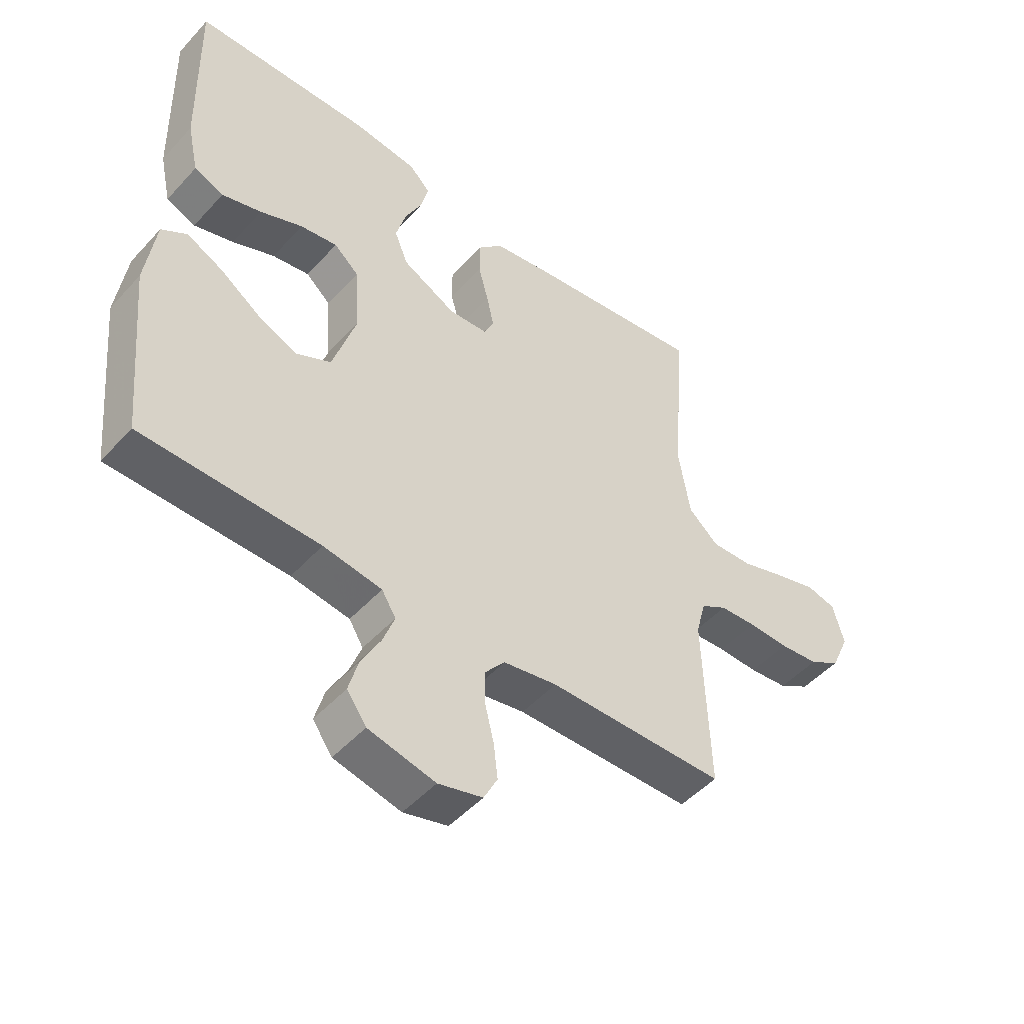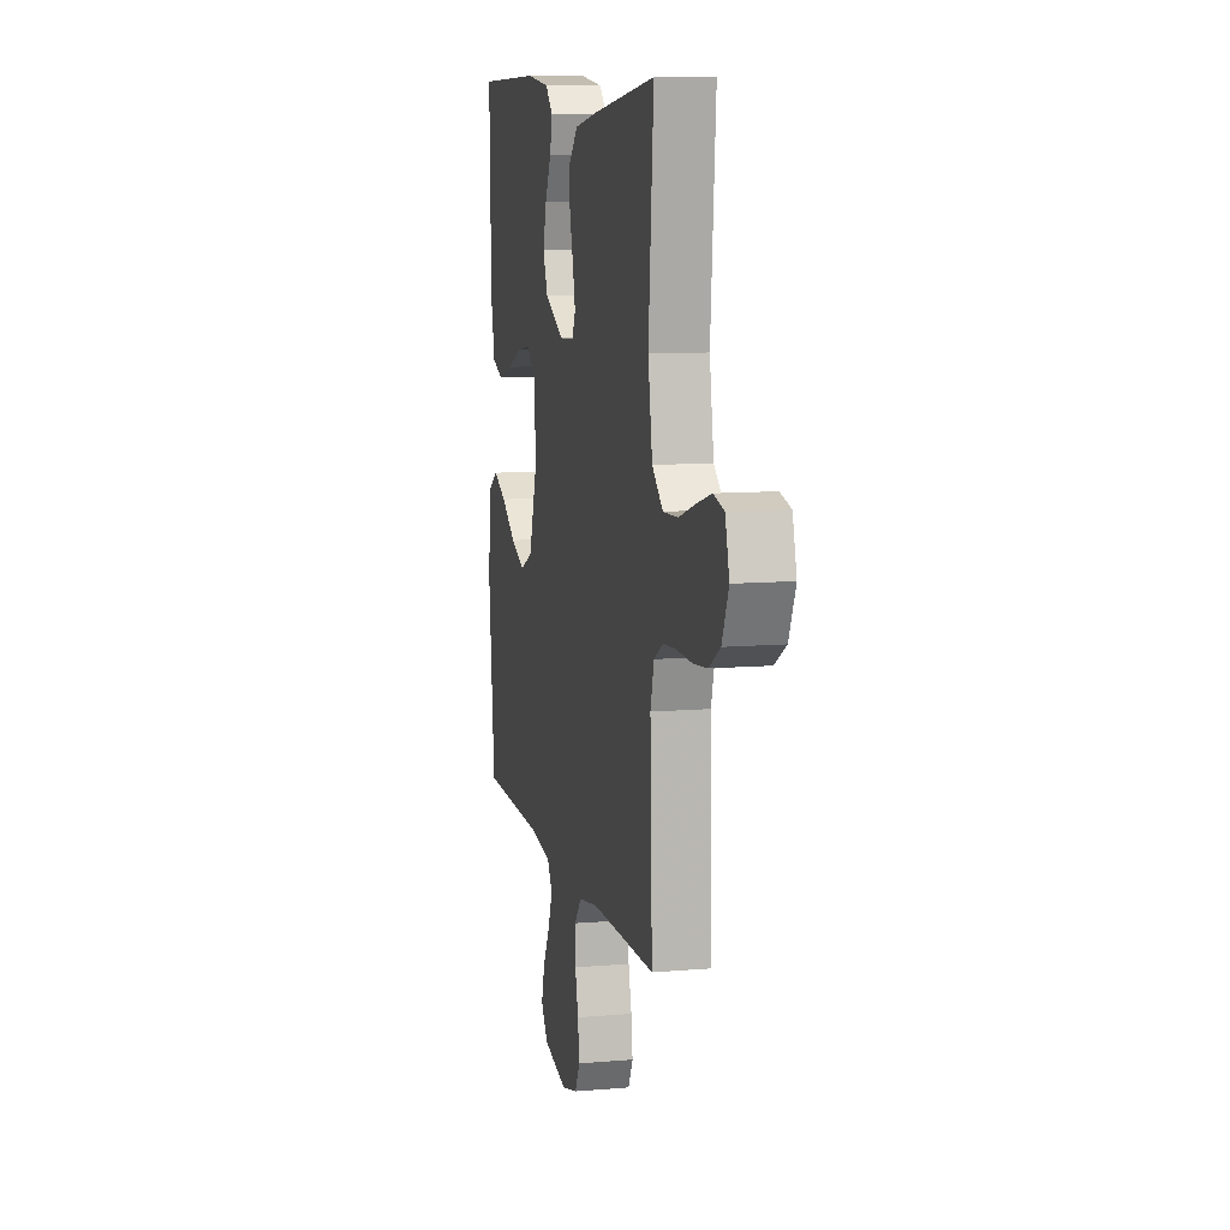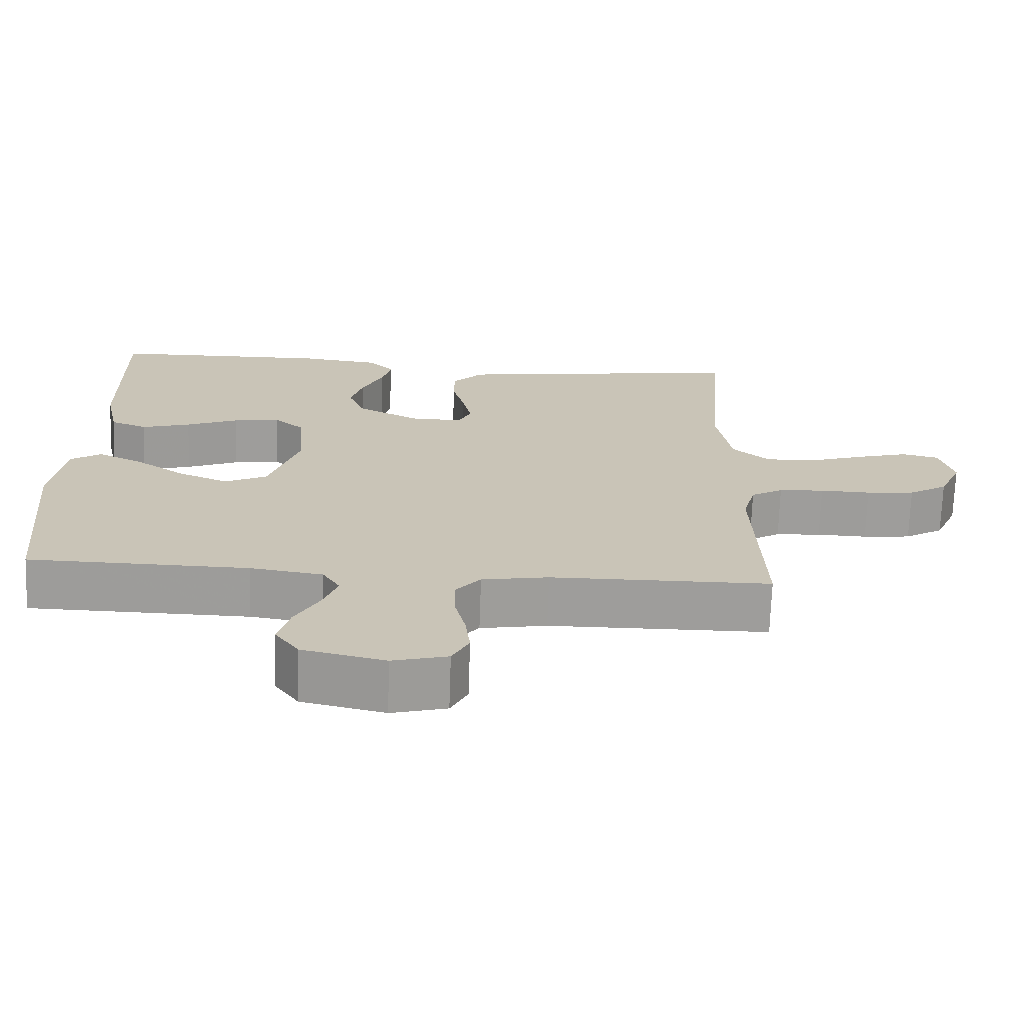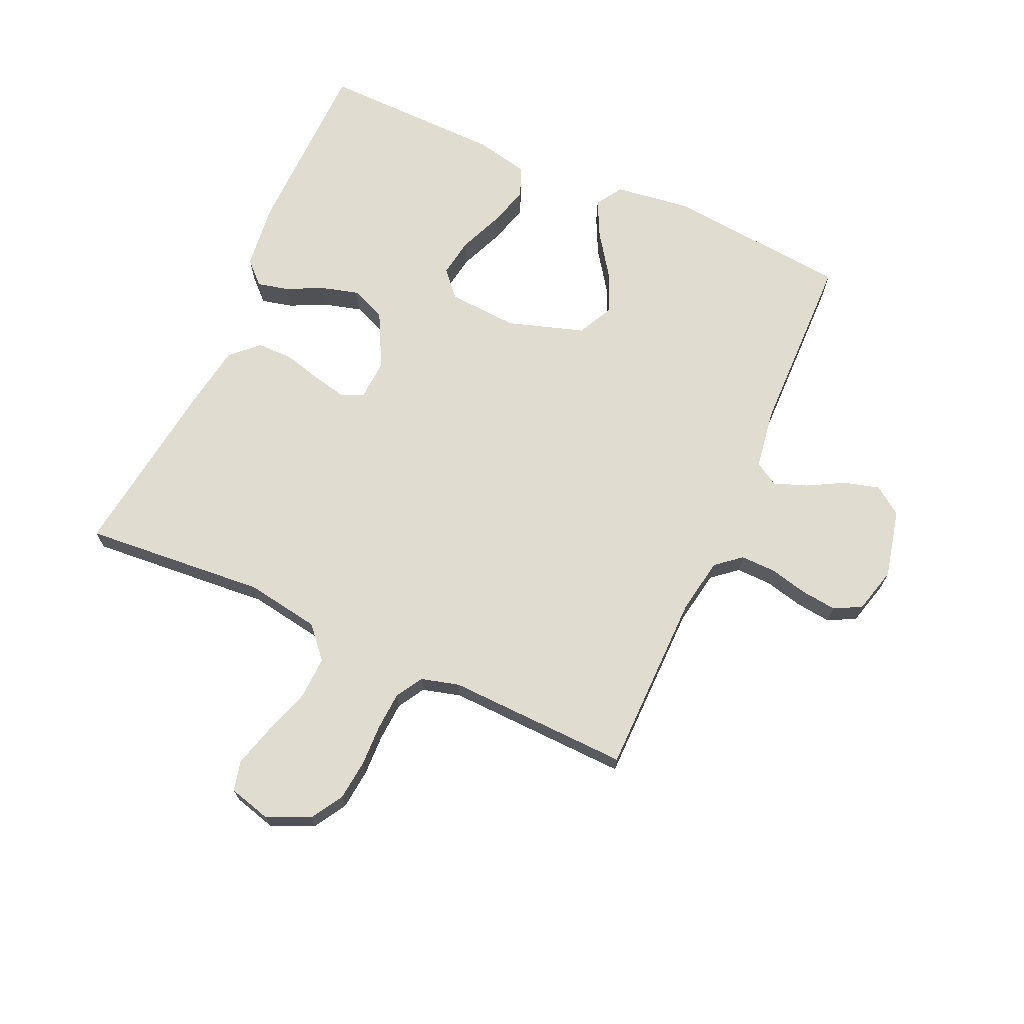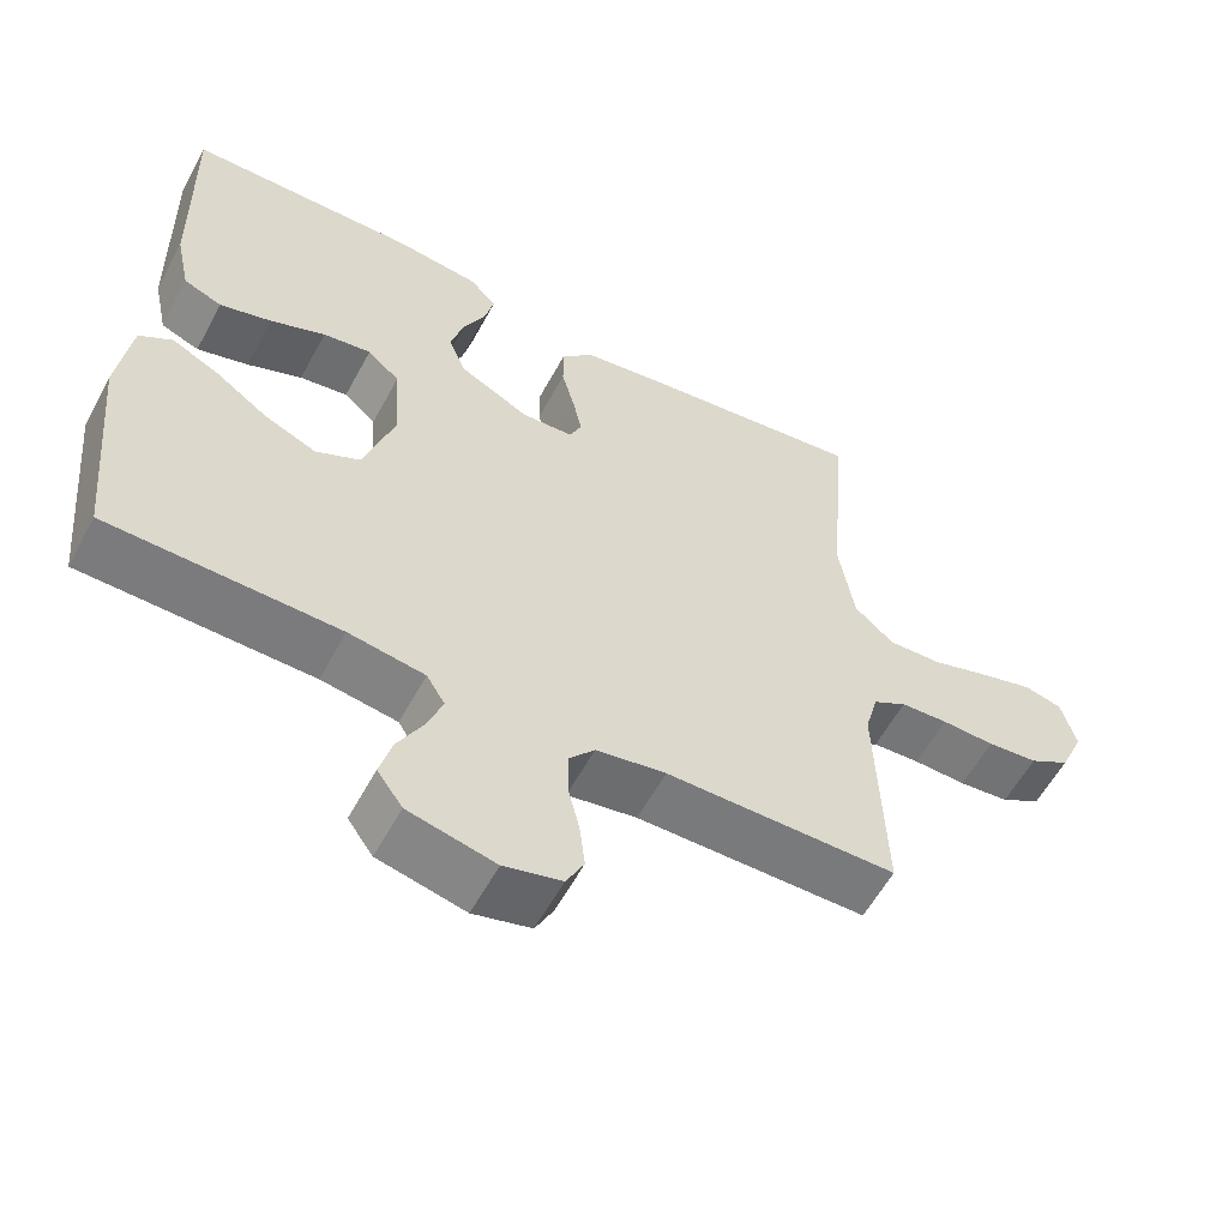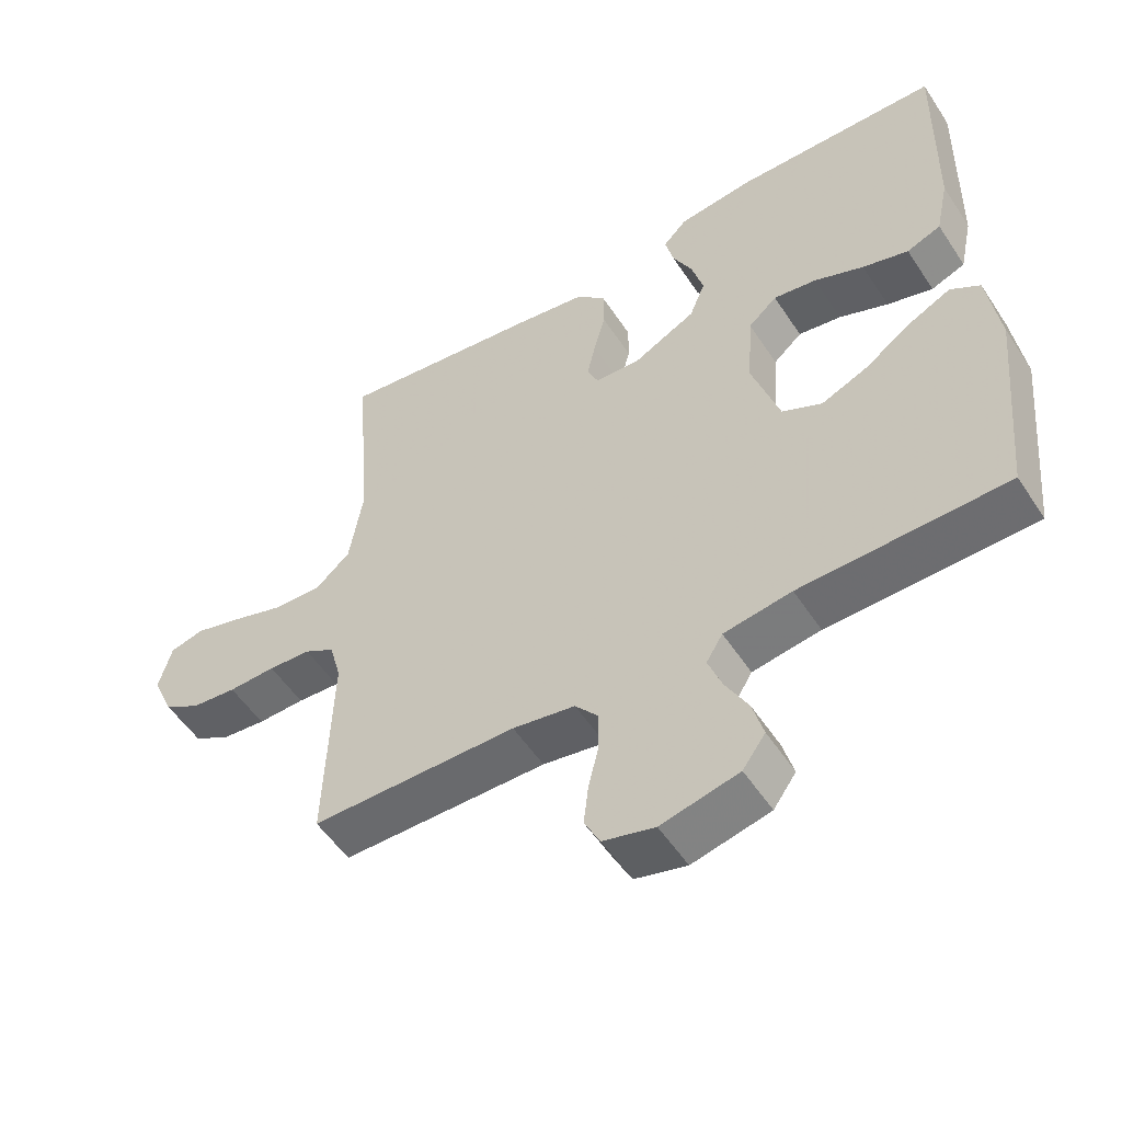
<metadata>
{"format":"obj","ext":"obj","renderer":"f3d","projection":"perspective","resolution":1024,"background":"white","views":[{"elev":-48.8,"azim":-40.1,"up":"+Z"},{"elev":9.9,"azim":77.4,"up":"+Z"},{"elev":-70.4,"azim":-2.0,"up":"+Z"},{"elev":69.7,"azim":114.1,"up":"+Y"},{"elev":-58.2,"azim":-28.3,"up":"+Z"},{"elev":-53.5,"azim":-147.4,"up":"+Z"}]}
</metadata>
<code>
v -0.5 0.07 0.5
v -0.2 0.07 0.506
v -0.091 0.07 0.493
v -0.056 0.07 0.457
v -0.068 0.07 0.406
v -0.097 0.07 0.346
v -0.114 0.07 0.284
v -0.091 0.07 0.227
v 0 0.07 0.18
v 0.067 0.07 0.184
v 0.083 0.07 0.22
v 0.071 0.07 0.275
v 0.054 0.07 0.339
v 0.054 0.07 0.399
v 0.096 0.07 0.443
v 0.2 0.07 0.46
v 0.5 0.07 0.5
v 0.476 0.07 0.2
v 0.496 0.07 0.079
v 0.547 0.07 0.034
v 0.617 0.07 0.037
v 0.693 0.07 0.062
v 0.763 0.07 0.082
v 0.813 0.07 0.07
v 0.832 0.07 0
v 0.801 0.07 -0.07
v 0.748 0.07 -0.102
v 0.682 0.07 -0.109
v 0.613 0.07 -0.107
v 0.551 0.07 -0.111
v 0.507 0.07 -0.137
v 0.49 0.07 -0.2
v 0.5 0.07 -0.5
v 0.2 0.07 -0.503
v 0.109 0.07 -0.519
v 0.075 0.07 -0.56
v 0.076 0.07 -0.618
v 0.091 0.07 -0.68
v 0.098 0.07 -0.739
v 0.075 0.07 -0.784
v 0 0.07 -0.804
v -0.113 0.07 -0.778
v -0.146 0.07 -0.732
v -0.13 0.07 -0.674
v -0.097 0.07 -0.613
v -0.077 0.07 -0.559
v -0.101 0.07 -0.52
v -0.2 0.07 -0.505
v -0.5 0.07 -0.5
v -0.529 0.07 -0.2
v -0.512 0.07 -0.076
v -0.469 0.07 -0.048
v -0.408 0.07 -0.078
v -0.339 0.07 -0.126
v -0.271 0.07 -0.155
v -0.213 0.07 -0.126
v -0.173 0.07 0
v -0.181 0.07 0.115
v -0.223 0.07 0.152
v -0.286 0.07 0.142
v -0.358 0.07 0.112
v -0.425 0.07 0.092
v -0.475 0.07 0.112
v -0.494 0.07 0.2
v -0.5 0 0.5
v -0.2 0 0.506
v -0.091 0 0.493
v -0.056 0 0.457
v -0.068 0 0.406
v -0.097 0 0.346
v -0.114 0 0.284
v -0.091 0 0.227
v 0 0 0.18
v 0.067 0 0.184
v 0.083 0 0.22
v 0.071 0 0.275
v 0.054 0 0.339
v 0.054 0 0.399
v 0.096 0 0.443
v 0.2 0 0.46
v 0.5 0 0.5
v 0.476 0 0.2
v 0.496 0 0.079
v 0.547 0 0.034
v 0.617 0 0.037
v 0.693 0 0.062
v 0.763 0 0.082
v 0.813 0 0.07
v 0.832 0 0
v 0.801 0 -0.07
v 0.748 0 -0.102
v 0.682 0 -0.109
v 0.613 0 -0.107
v 0.551 0 -0.111
v 0.507 0 -0.137
v 0.49 0 -0.2
v 0.5 0 -0.5
v 0.2 0 -0.503
v 0.109 0 -0.519
v 0.075 0 -0.56
v 0.076 0 -0.618
v 0.091 0 -0.68
v 0.098 0 -0.739
v 0.075 0 -0.784
v 0 0 -0.804
v -0.113 0 -0.778
v -0.146 0 -0.732
v -0.13 0 -0.674
v -0.097 0 -0.613
v -0.077 0 -0.559
v -0.101 0 -0.52
v -0.2 0 -0.505
v -0.5 0 -0.5
v -0.529 0 -0.2
v -0.512 0 -0.076
v -0.469 0 -0.048
v -0.408 0 -0.078
v -0.339 0 -0.126
v -0.271 0 -0.155
v -0.213 0 -0.126
v -0.173 0 0
v -0.181 0 0.115
v -0.223 0 0.152
v -0.286 0 0.142
v -0.358 0 0.112
v -0.425 0 0.092
v -0.475 0 0.112
v -0.494 0 0.2
f 60 61 62 63
f 60 63 64 1
f 51 52 53 54
f 51 54 55
f 48 49 50 51
f 47 48 51 55
f 46 47 55 56
f 42 43 44 45
f 42 45 46
f 41 42 46
f 37 38 39 40
f 36 37 40 41
f 32 33 34
f 31 32 34 35
f 26 27 28 29
f 26 29 30
f 25 26 30
f 24 25 30
f 21 22 23 24
f 21 24 30 31
f 15 16 17 18
f 15 18 19
f 12 13 14 15
f 11 12 15 19
f 10 11 19 20
f 3 4 5 6
f 3 6 7
f 2 3 7
f 59 60 1 2
f 58 59 2 7
f 57 58 7 8
f 56 57 8 9
f 36 41 46 56
f 35 36 56 9
f 20 21 31 35
f 9 10 20 35
f 127 126 125 124
f 65 128 127 124
f 118 117 116 115
f 119 118 115
f 115 114 113 112
f 119 115 112 111
f 120 119 111 110
f 109 108 107 106
f 110 109 106
f 110 106 105
f 104 103 102 101
f 105 104 101 100
f 98 97 96
f 99 98 96 95
f 93 92 91 90
f 94 93 90
f 94 90 89
f 94 89 88
f 88 87 86 85
f 95 94 88 85
f 82 81 80 79
f 83 82 79
f 79 78 77 76
f 83 79 76 75
f 84 83 75 74
f 70 69 68 67
f 71 70 67
f 71 67 66
f 66 65 124 123
f 71 66 123 122
f 72 71 122 121
f 73 72 121 120
f 120 110 105 100
f 73 120 100 99
f 99 95 85 84
f 99 84 74 73
f 1 65 66 2
f 2 66 67 3
f 3 67 68 4
f 4 68 69 5
f 5 69 70 6
f 6 70 71 7
f 7 71 72 8
f 8 72 73 9
f 9 73 74 10
f 10 74 75 11
f 11 75 76 12
f 12 76 77 13
f 13 77 78 14
f 14 78 79 15
f 15 79 80 16
f 16 80 81 17
f 17 81 82 18
f 18 82 83 19
f 19 83 84 20
f 20 84 85 21
f 21 85 86 22
f 22 86 87 23
f 23 87 88 24
f 24 88 89 25
f 25 89 90 26
f 26 90 91 27
f 27 91 92 28
f 28 92 93 29
f 29 93 94 30
f 30 94 95 31
f 31 95 96 32
f 32 96 97 33
f 33 97 98 34
f 34 98 99 35
f 35 99 100 36
f 36 100 101 37
f 37 101 102 38
f 38 102 103 39
f 39 103 104 40
f 40 104 105 41
f 41 105 106 42
f 42 106 107 43
f 43 107 108 44
f 44 108 109 45
f 45 109 110 46
f 46 110 111 47
f 47 111 112 48
f 48 112 113 49
f 49 113 114 50
f 50 114 115 51
f 51 115 116 52
f 52 116 117 53
f 53 117 118 54
f 54 118 119 55
f 55 119 120 56
f 56 120 121 57
f 57 121 122 58
f 58 122 123 59
f 59 123 124 60
f 60 124 125 61
f 61 125 126 62
f 62 126 127 63
f 63 127 128 64
f 64 128 65 1

</code>
